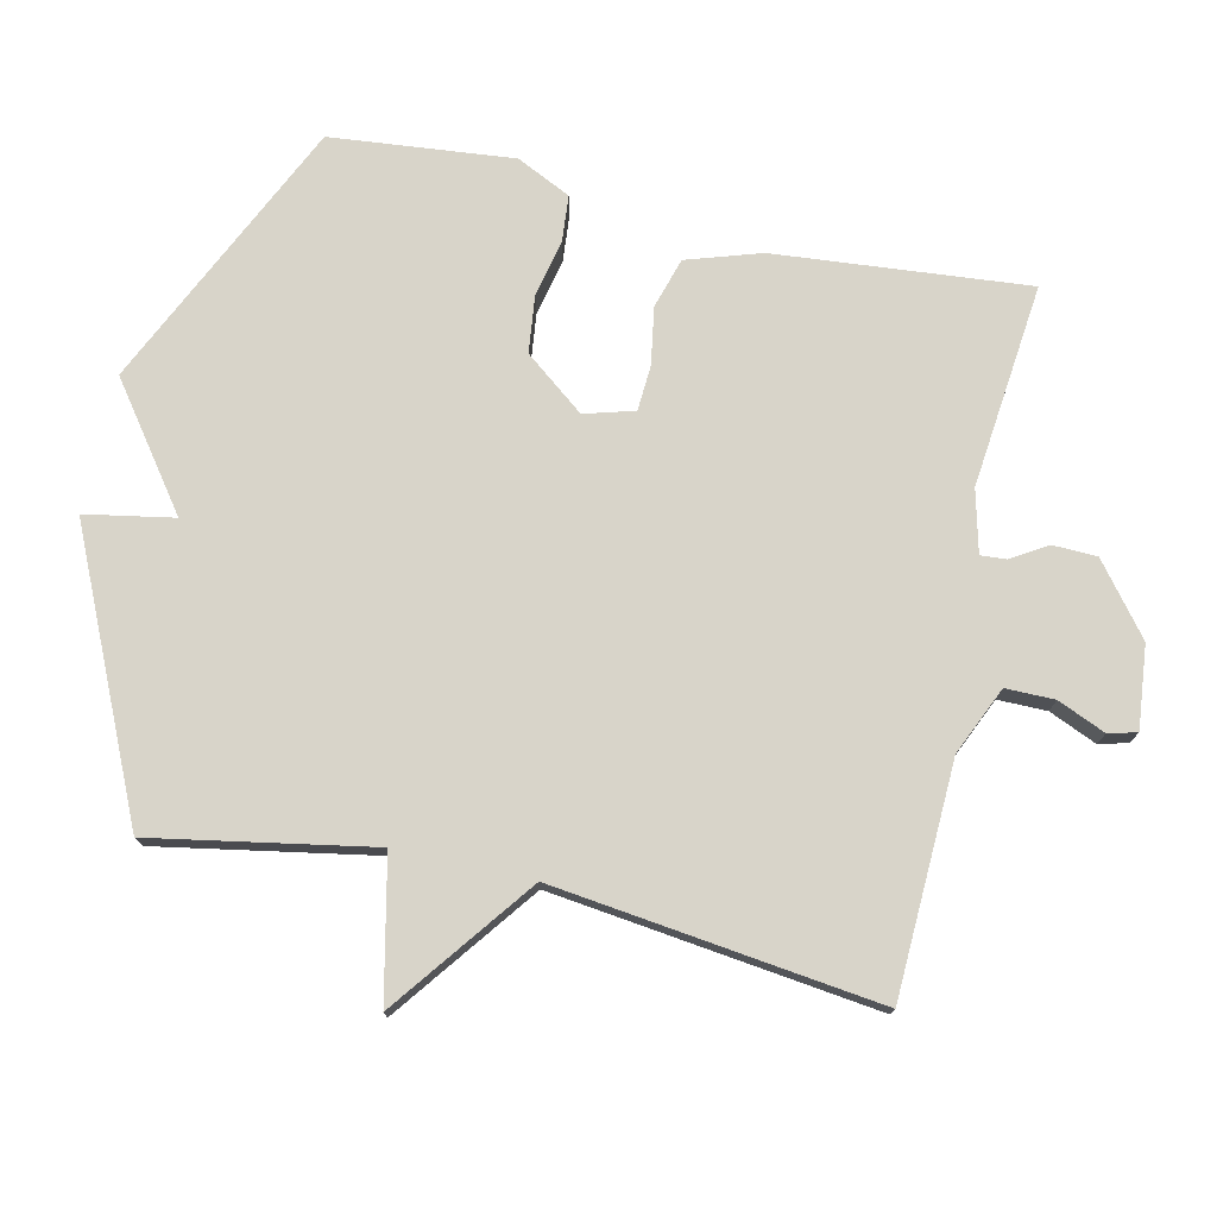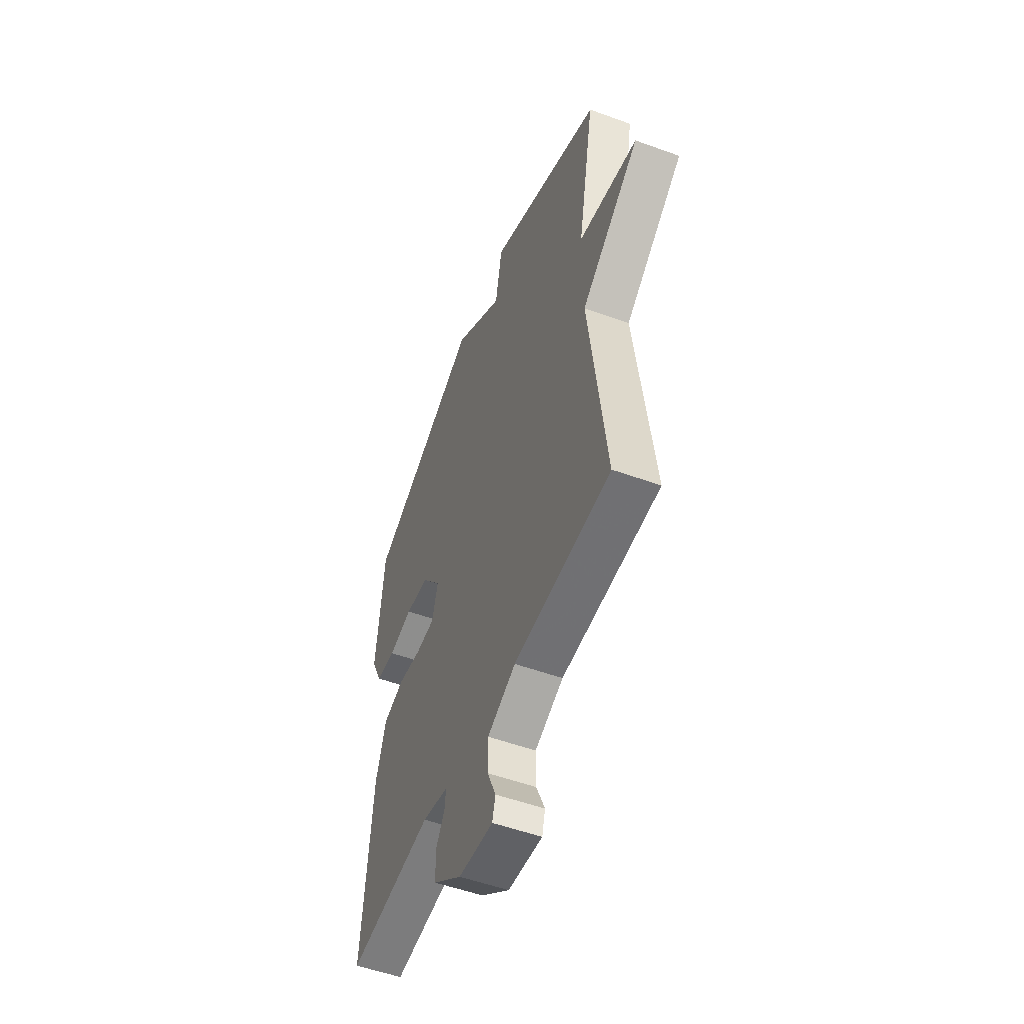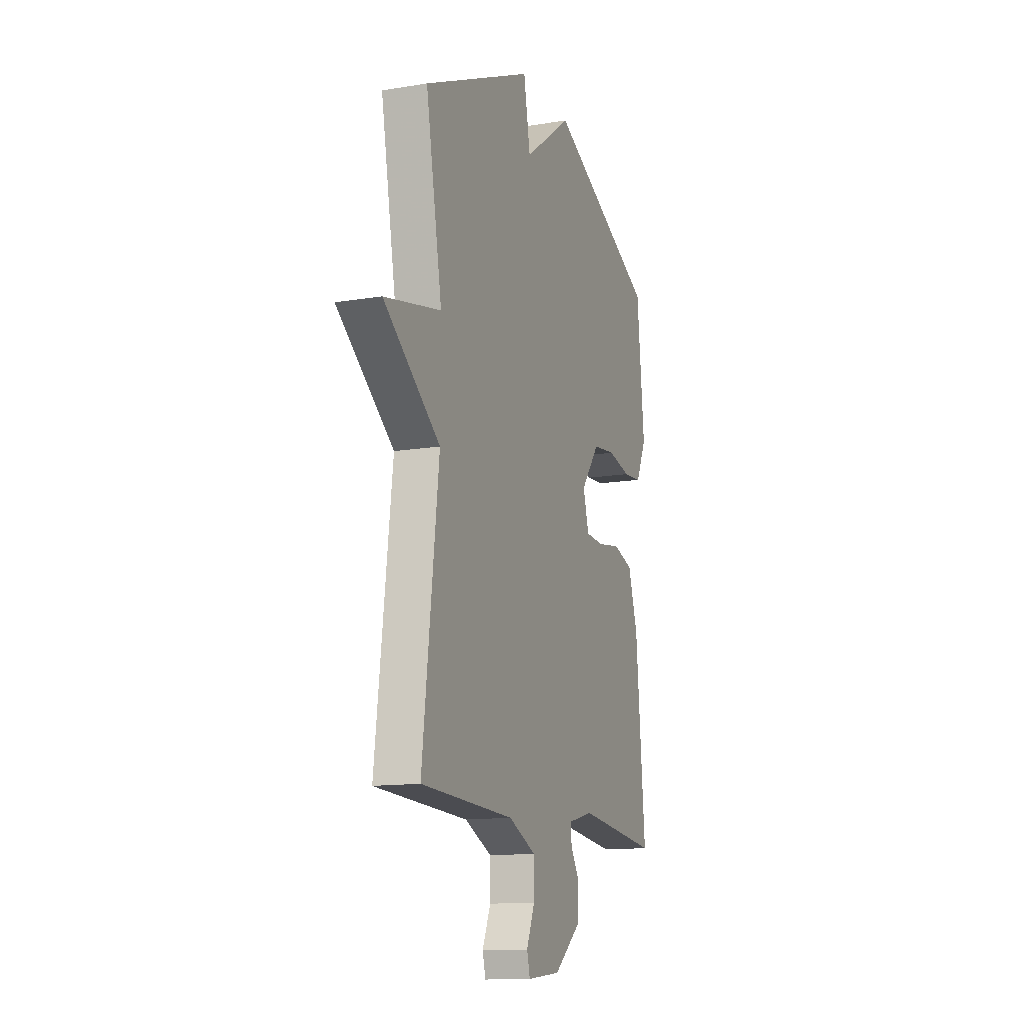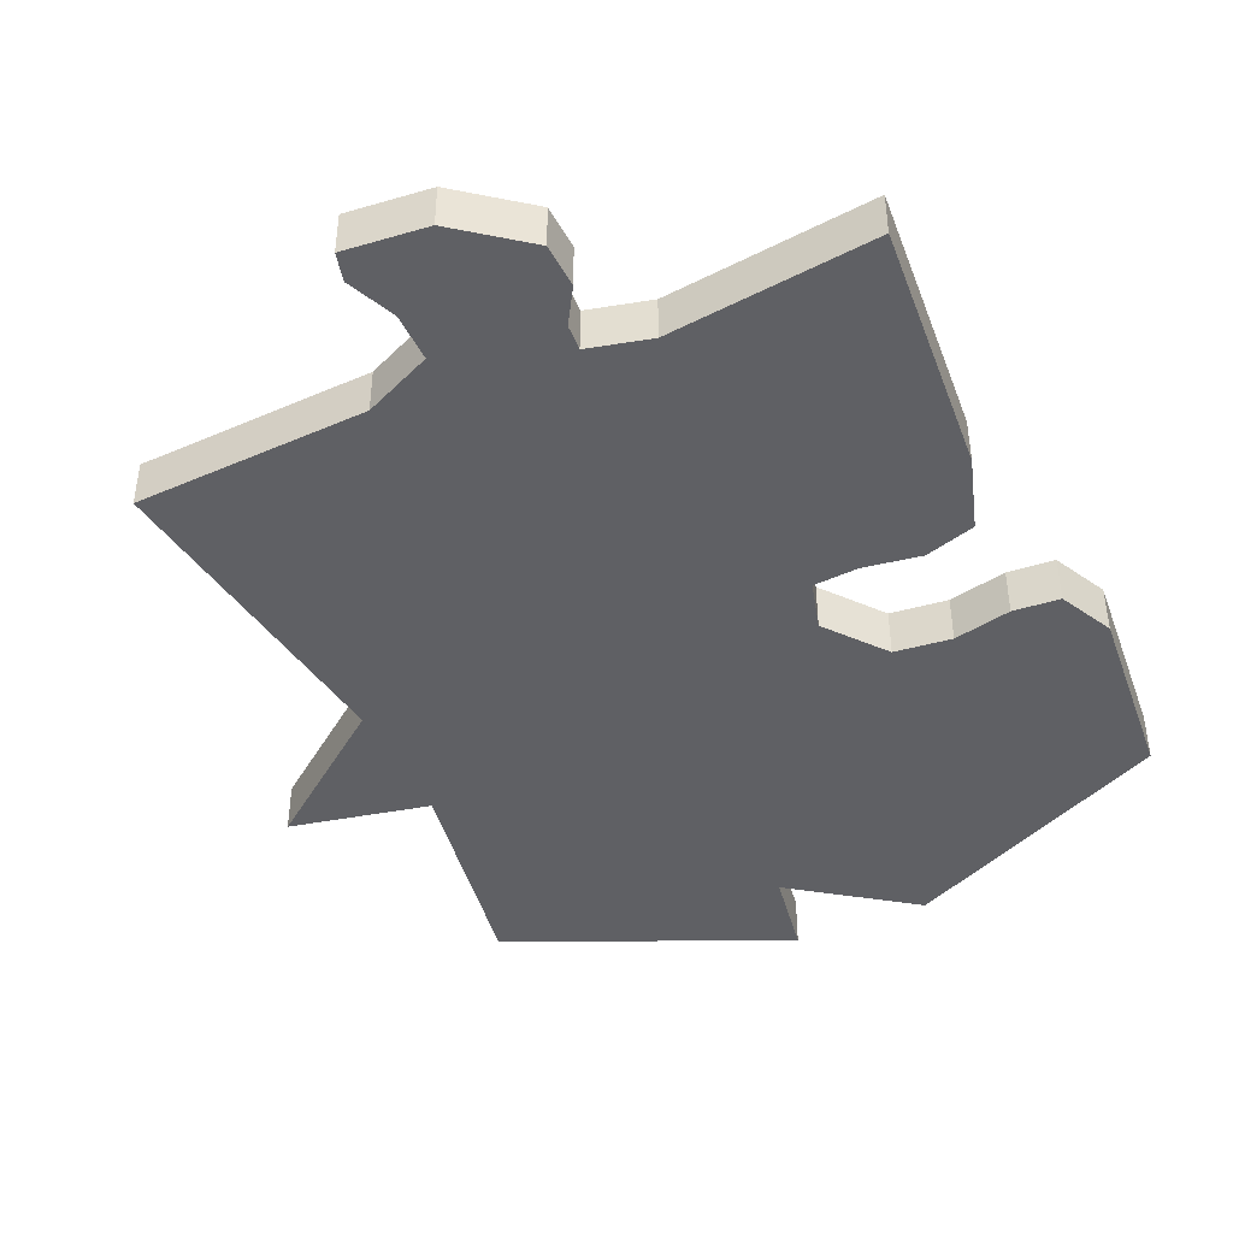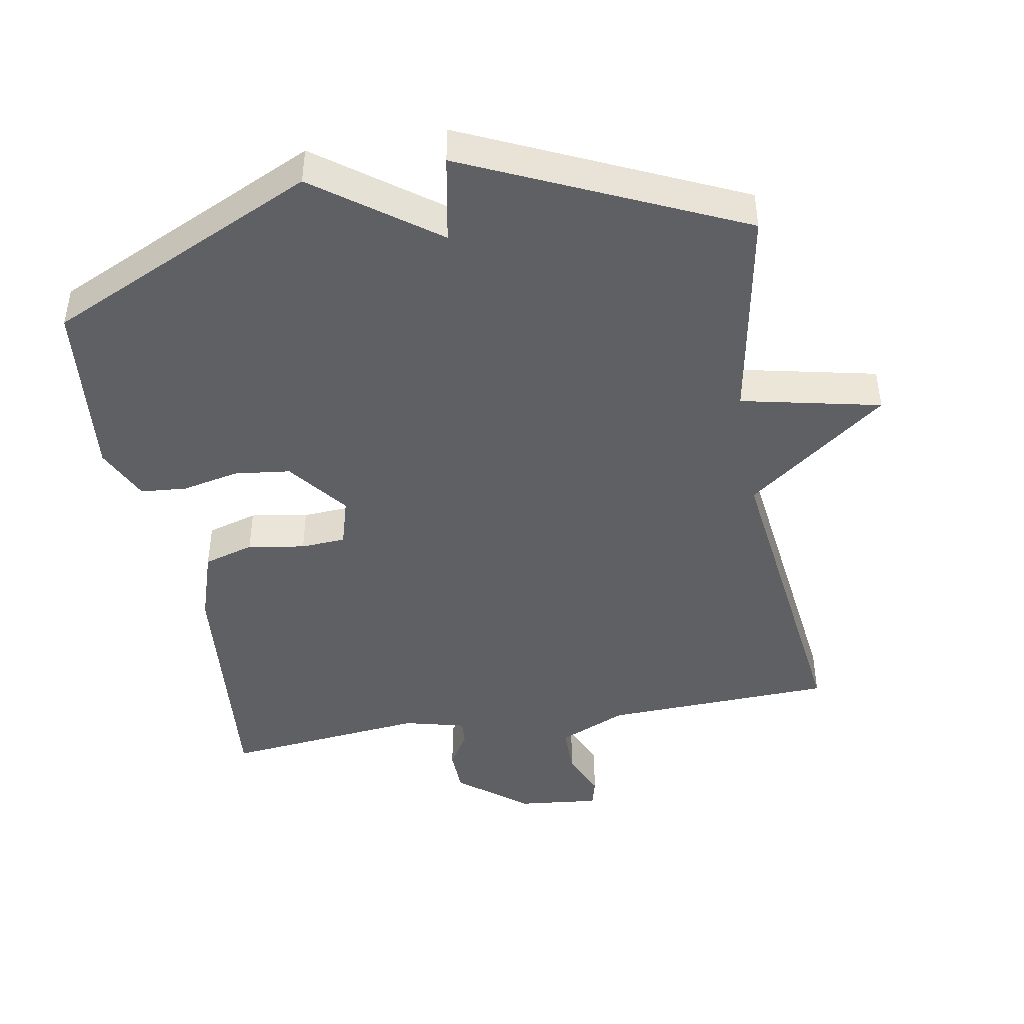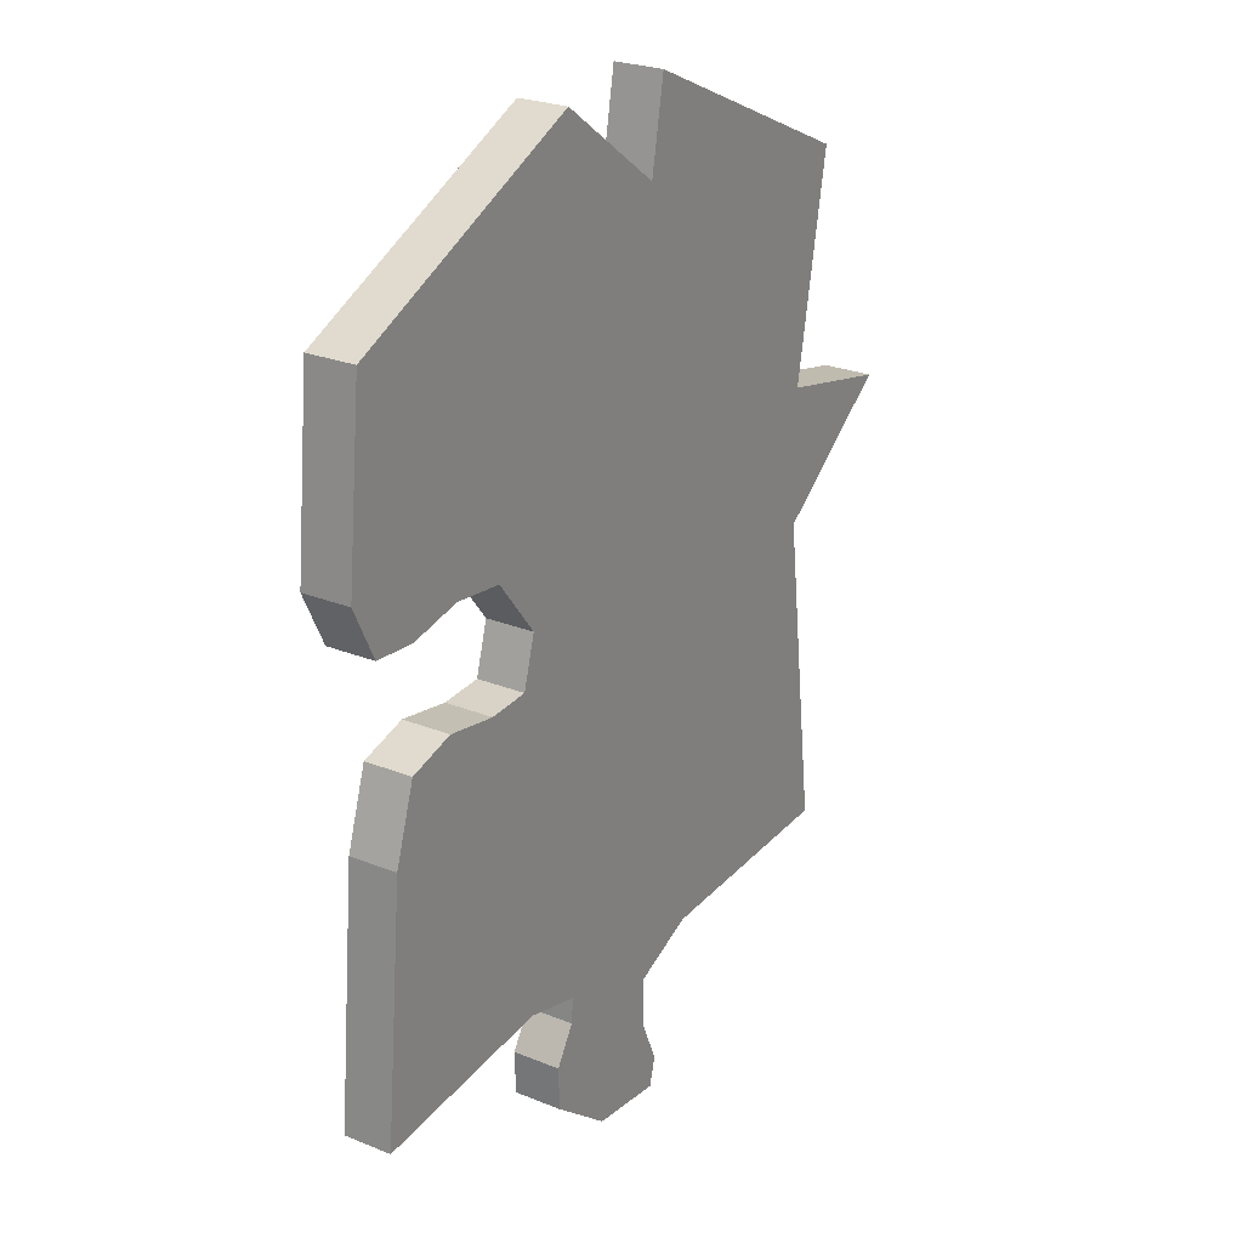
<metadata>
{"format":"obj","ext":"obj","renderer":"f3d","projection":"perspective","resolution":1024,"background":"white","views":[{"elev":75.7,"azim":102.7,"up":"+Y"},{"elev":-53.1,"azim":68.7,"up":"+Z"},{"elev":-13.5,"azim":110.5,"up":"+Z"},{"elev":-43.4,"azim":-154.9,"up":"+Y"},{"elev":-44.8,"azim":10.1,"up":"+Y"},{"elev":25.4,"azim":-57.0,"up":"+Z"}]}
</metadata>
<code>
v 0.5 0.07 0.5
v 0.441 0.07 0.178
v 0.647 0.07 0.133
v 0.441 0.07 -0.022
v 0.5 0.07 -0.5
v 0.16 0.07 -0.512
v 0.06 0.07 -0.556
v 0.06 0.07 -0.628
v 0.09 0.07 -0.698
v 0.079 0.07 -0.74
v -0.042 0.07 -0.727
v -0.143 0.07 -0.647
v -0.145 0.07 -0.582
v -0.113 0.07 -0.53
v -0.11 0.07 -0.492
v -0.201 0.07 -0.469
v -0.5 0.07 -0.5
v -0.466 0.07 -0.128
v -0.431 0.07 -0.019
v -0.357 0.07 0.003
v -0.273 0.07 -0.011
v -0.207 0.07 -0.007
v -0.186 0.07 0.066
v -0.254 0.07 0.154
v -0.337 0.07 0.164
v -0.421 0.07 0.146
v -0.489 0.07 0.152
v -0.527 0.07 0.232
v -0.5 0.07 0.5
v -0.103 0.07 0.685
v 0.073 0.07 0.555
v 0.097 0.07 0.685
v 0.5 0 0.5
v 0.441 0 0.178
v 0.647 0 0.133
v 0.441 0 -0.022
v 0.5 0 -0.5
v 0.16 0 -0.512
v 0.06 0 -0.556
v 0.06 0 -0.628
v 0.09 0 -0.698
v 0.079 0 -0.74
v -0.042 0 -0.727
v -0.143 0 -0.647
v -0.145 0 -0.582
v -0.113 0 -0.53
v -0.11 0 -0.492
v -0.201 0 -0.469
v -0.5 0 -0.5
v -0.466 0 -0.128
v -0.431 0 -0.019
v -0.357 0 0.003
v -0.273 0 -0.011
v -0.207 0 -0.007
v -0.186 0 0.066
v -0.254 0 0.154
v -0.337 0 0.164
v -0.421 0 0.146
v -0.489 0 0.152
v -0.527 0 0.232
v -0.5 0 0.5
v -0.103 0 0.685
v 0.073 0 0.555
v 0.097 0 0.685
f 31 32 1 2
f 29 30 31
f 28 29 31
f 27 28 31
f 26 27 31
f 25 26 31
f 24 25 31 2
f 2 3 4
f 24 2 4
f 23 24 4
f 4 5 6
f 23 4 6
f 22 23 6
f 21 22 6 7
f 19 20 21
f 18 19 21
f 17 18 21
f 16 17 21
f 15 16 21
f 15 21 7 8
f 9 10 11
f 8 9 11
f 15 8 11
f 14 15 11
f 11 12 13 14
f 34 33 64 63
f 63 62 61
f 63 61 60
f 63 60 59
f 63 59 58
f 63 58 57
f 34 63 57 56
f 36 35 34
f 36 34 56
f 36 56 55
f 38 37 36
f 38 36 55
f 38 55 54
f 39 38 54 53
f 53 52 51
f 53 51 50
f 53 50 49
f 53 49 48
f 53 48 47
f 40 39 53 47
f 43 42 41
f 43 41 40
f 43 40 47
f 43 47 46
f 46 45 44 43
f 1 33 34 2
f 2 34 35 3
f 3 35 36 4
f 4 36 37 5
f 5 37 38 6
f 6 38 39 7
f 7 39 40 8
f 8 40 41 9
f 9 41 42 10
f 10 42 43 11
f 11 43 44 12
f 12 44 45 13
f 13 45 46 14
f 14 46 47 15
f 15 47 48 16
f 16 48 49 17
f 17 49 50 18
f 18 50 51 19
f 19 51 52 20
f 20 52 53 21
f 21 53 54 22
f 22 54 55 23
f 23 55 56 24
f 24 56 57 25
f 25 57 58 26
f 26 58 59 27
f 27 59 60 28
f 28 60 61 29
f 29 61 62 30
f 30 62 63 31
f 31 63 64 32
f 32 64 33 1

</code>
